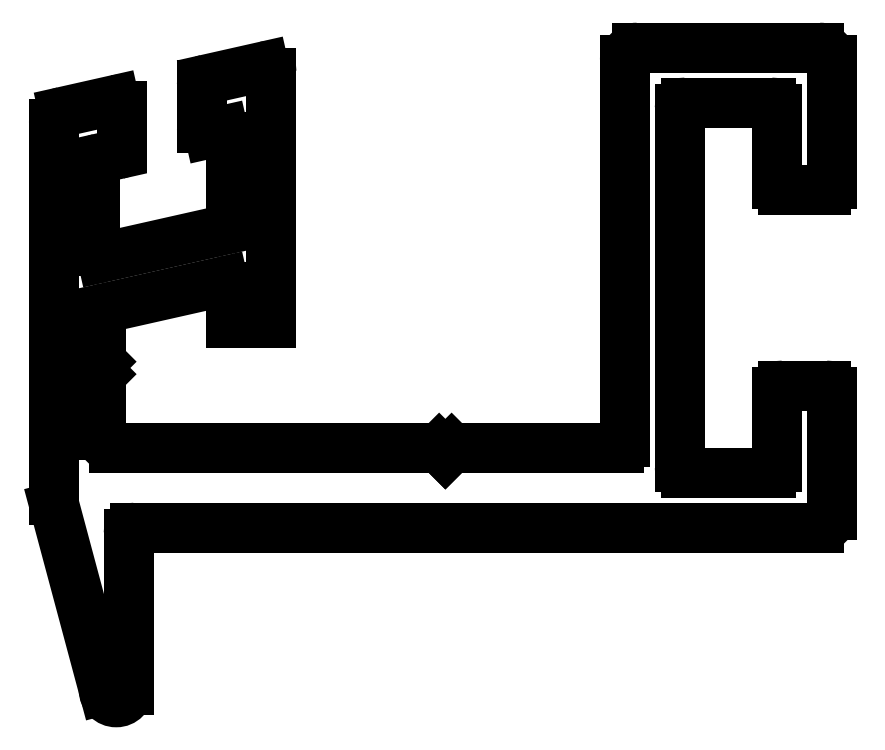
<metadata>
{"format":"dxf","ext":"dxf","renderer":"ezdxf+matplotlib","layout":"modelspace","background":"white","min_lineweight":24,"dpi":150}
</metadata>
<code>
0
SECTION
2
ENTITIES
0
LINE
8
0
10
270.5
20
294.7
30
0
11
283.6
21
294.7
31
0
0
LINE
8
0
10
276.9
20
299.7
30
0
11
275.2
21
299.7
31
0
0
LINE
8
0
10
274.3
20
309.5
30
0
11
276.6
21
310
31
0
0
LINE
8
0
10
298.8
20
291.5
30
0
11
271.4
21
291.5
31
0
0
LINE
8
0
10
270.1
20
302.4
30
0
11
275
21
303.5
31
0
0
LINE
8
0
10
269.8
20
306.1
30
0
11
269.8
21
302.6
31
0
0
LINE
8
0
10
268.1
20
292.6
30
0
11
268.1
21
307.7
31
0
0
LINE
8
0
10
270.1
20
285
30
0
11
268.2
21
292.4
31
0
0
LINE
8
0
10
271.1
20
291.3
30
0
11
271.1
21
285
31
0
0
ARC
8
0
10
270.6
20
285
30
0
40
0.5
50
180
51
0
0
LINE
8
0
10
270
20
297.7
30
0
11
270
21
295.2
31
0
0
ARC
8
0
10
270.5
20
295.2
30
0
40
0.5
50
180
51
270
0
ARC
8
0
10
269.1
20
292.6
30
0
40
1
50
180
51
195
0
ARC
8
0
10
271.4
20
291.3
30
0
40
0.25
50
90
51
180
0
LINE
8
0
10
274.9
20
301.4
30
0
11
270.2
21
300.4
31
0
0
LINE
8
0
10
269.8
20
297.9
30
0
11
270
21
297.7
31
0
0
LINE
8
0
10
270
20
298.2
30
0
11
269.8
21
297.9
31
0
0
LINE
8
0
10
270
20
300.1
30
0
11
270
21
298.2
31
0
0
ARC
8
0
10
270.3
20
300.1
30
0
40
0.25
50
102.7
51
180
0
ARC
8
0
10
270
20
302.6
30
0
40
0.25
50
180
51
282.7
0
ARC
8
0
10
275
20
301.2
30
0
40
0.25
50
0
51
102.7
0
LINE
8
0
10
275.2
20
299.7
30
0
11
275.2
21
301.2
31
0
0
ARC
8
0
10
270
20
306.1
30
0
40
0.25
50
102.7
51
180
0
LINE
8
0
10
270.7
20
306.5
30
0
11
270
21
306.3
31
0
0
ARC
8
0
10
270.6
20
306.8
30
0
40
0.25
50
282.7
51
0
0
LINE
8
0
10
270.9
20
308.4
30
0
11
270.9
21
306.8
31
0
0
ARC
8
0
10
270.6
20
308.4
30
0
40
0.25
50
1.303e-11
51
102.7
0
LINE
8
0
10
268.5
20
308.2
30
0
11
270.6
21
308.7
31
0
0
ARC
8
0
10
268.6
20
307.7
30
0
40
0.5
50
102.7
51
180
0
ARC
8
0
10
274.3
20
309.3
30
0
40
0.25
50
102.7
51
180
0
LINE
8
0
10
274.1
20
307.6
30
0
11
274.1
21
309.3
31
0
0
ARC
8
0
10
274.3
20
307.6
30
0
40
0.25
50
180
51
282.7
0
LINE
8
0
10
274.9
20
307.5
30
0
11
274.4
21
307.3
31
0
0
ARC
8
0
10
275
20
307.2
30
0
40
0.25
50
0
51
102.7
0
LINE
8
0
10
275.2
20
303.7
30
0
11
275.2
21
307.2
31
0
0
ARC
8
0
10
275
20
303.7
30
0
40
0.25
50
282.7
51
2.606e-11
0
LINE
8
0
10
276.9
20
309.8
30
0
11
276.9
21
299.7
31
0
0
LINE
8
0
10
293.2
20
308.3
30
0
11
293.2
21
294
31
0
0
LINE
8
0
10
291
20
295
30
0
11
291
21
310.3
31
0
0
LINE
8
0
10
283.6
20
294.7
30
0
11
283.8
21
294.5
31
0
0
LINE
8
0
10
284.1
20
294.7
30
0
11
290.8
21
294.7
31
0
0
LINE
8
0
10
283.8
20
294.5
30
0
11
284.1
21
294.7
31
0
0
ARC
8
0
10
290.8
20
295
30
0
40
0.25
50
270
51
0
0
LINE
8
0
10
299.3
20
297
30
0
11
299.3
21
292
31
0
0
LINE
8
0
10
297.1
20
294
30
0
11
297.1
21
297
31
0
0
LINE
8
0
10
293.5
20
293.7
30
0
11
296.9
21
293.7
31
0
0
ARC
8
0
10
293.5
20
294
30
0
40
0.25
50
180
51
270
0
ARC
8
0
10
298.8
20
292
30
0
40
0.5
50
270
51
0
0
ARC
8
0
10
296.9
20
294
30
0
40
0.25
50
270
51
0
0
ARC
8
0
10
299.1
20
297
30
0
40
0.25
50
0
51
90
0
LINE
8
0
10
297.4
20
297.2
30
0
11
299.1
21
297.2
31
0
0
ARC
8
0
10
297.4
20
297
30
0
40
0.25
50
90
51
180
0
LINE
8
0
10
291.5
20
310.8
30
0
11
298.8
21
310.8
31
0
0
ARC
8
0
10
276.6
20
309.8
30
0
40
0.25
50
0
51
102.7
0
ARC
8
0
10
291.5
20
310.3
30
0
40
0.5
50
90
51
180
0
LINE
8
0
10
299.3
20
310.3
30
0
11
299.3
21
305.3
31
0
0
LINE
8
0
10
296.9
20
308.6
30
0
11
293.5
21
308.6
31
0
0
ARC
8
0
10
293.5
20
308.3
30
0
40
0.25
50
90
51
180
0
ARC
8
0
10
296.9
20
308.3
30
0
40
0.25
50
0
51
90
0
LINE
8
0
10
297.1
20
305.3
30
0
11
297.1
21
308.3
31
0
0
ARC
8
0
10
297.4
20
305.3
30
0
40
0.25
50
180
51
270
0
LINE
8
0
10
299.1
20
305.1
30
0
11
297.4
21
305.1
31
0
0
ARC
8
0
10
299.1
20
305.3
30
0
40
0.25
50
270
51
0
0
ARC
8
0
10
298.8
20
310.3
30
0
40
0.5
50
0
51
90
0
ENDSEC
0
EOF

</code>
